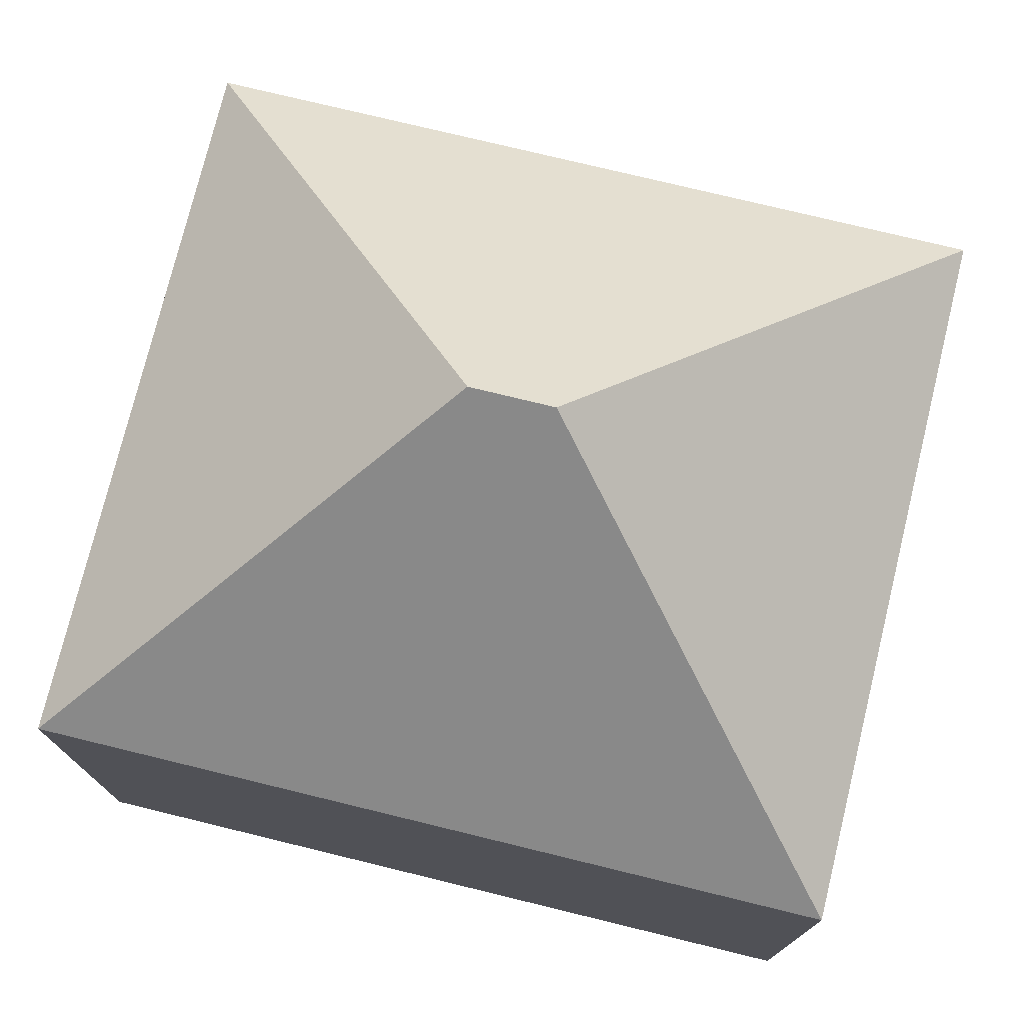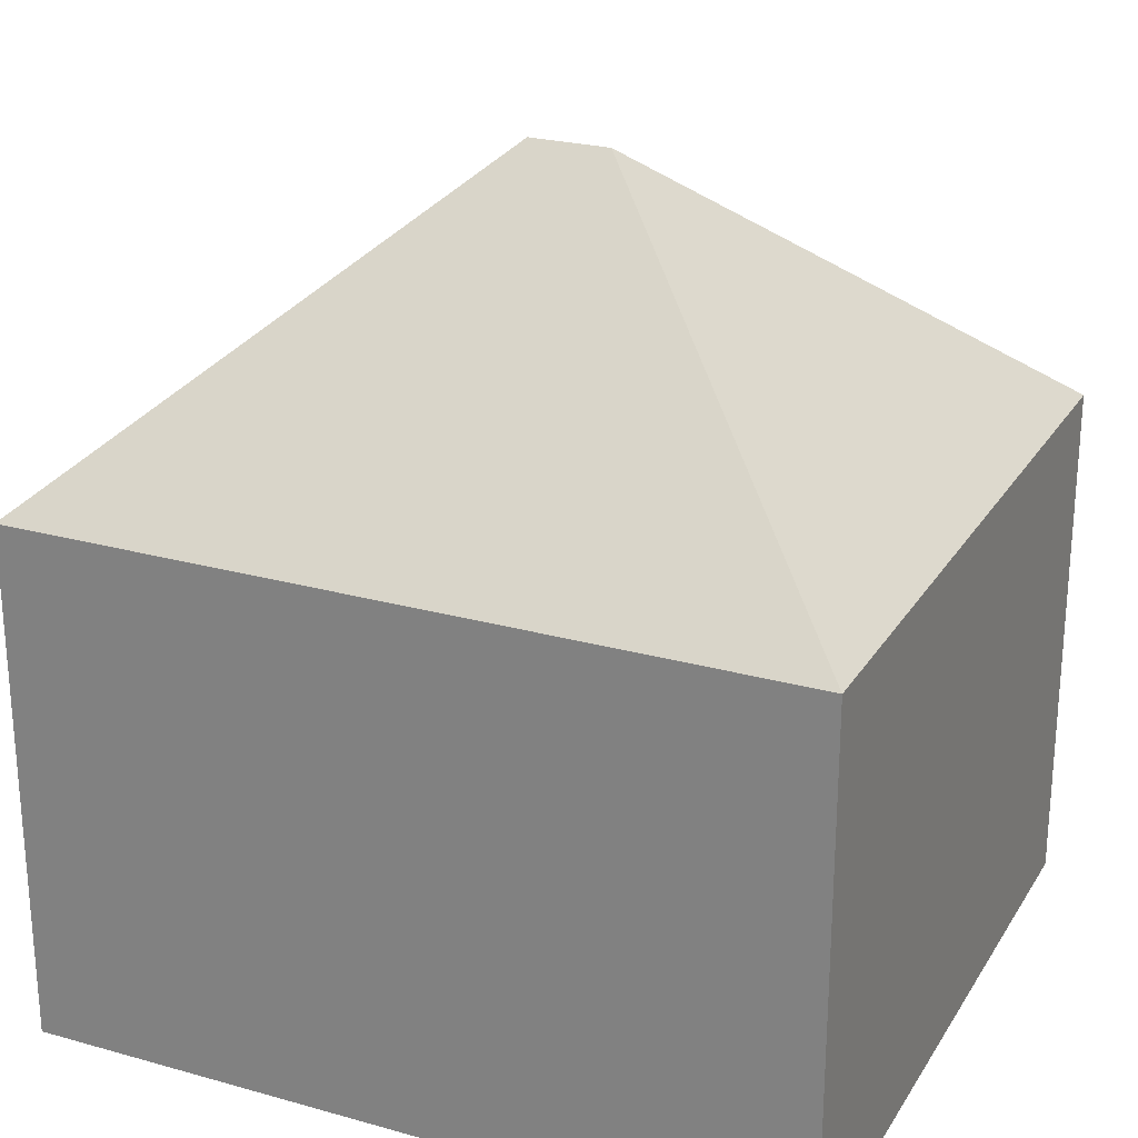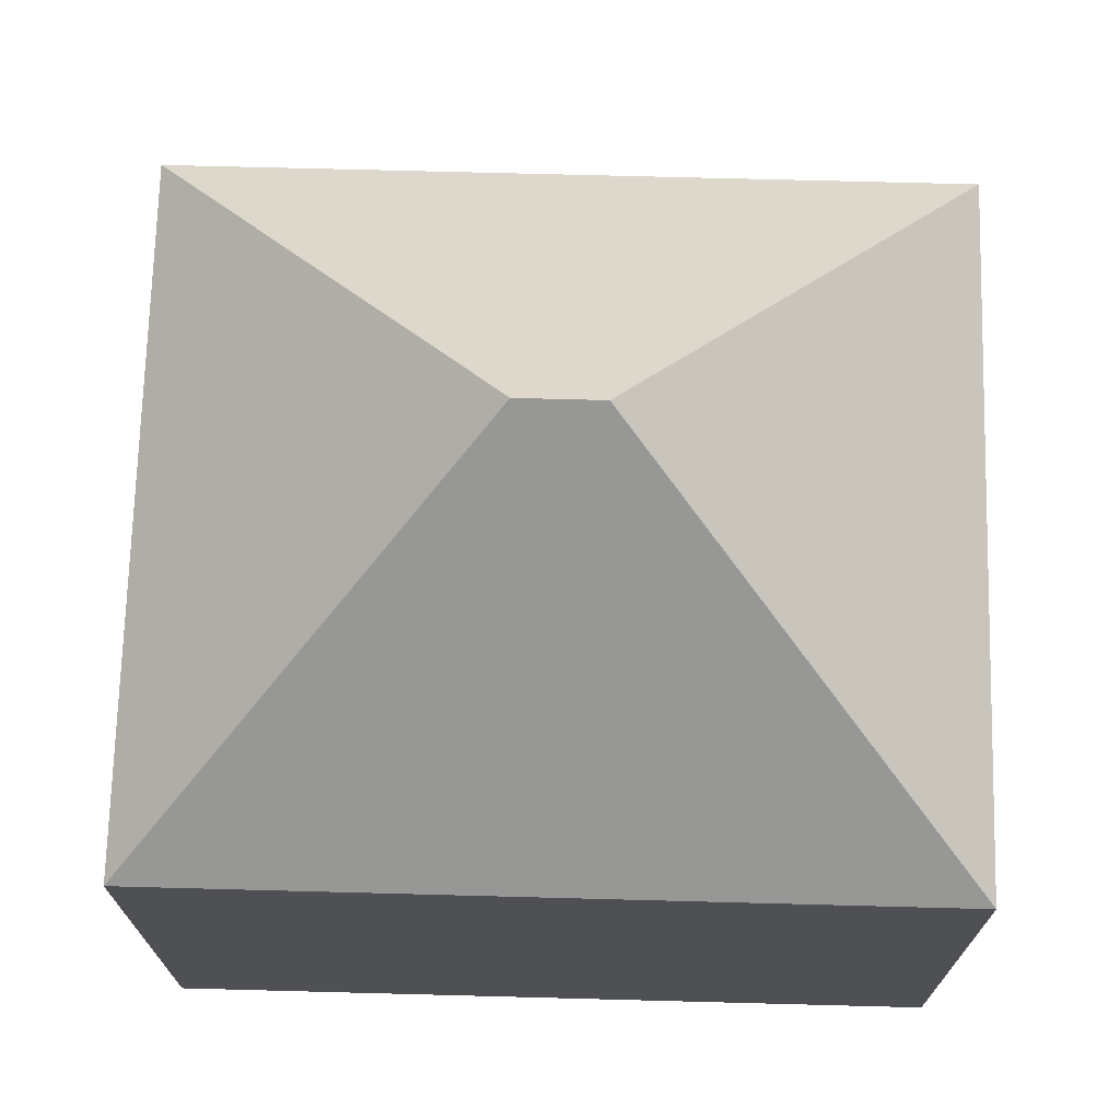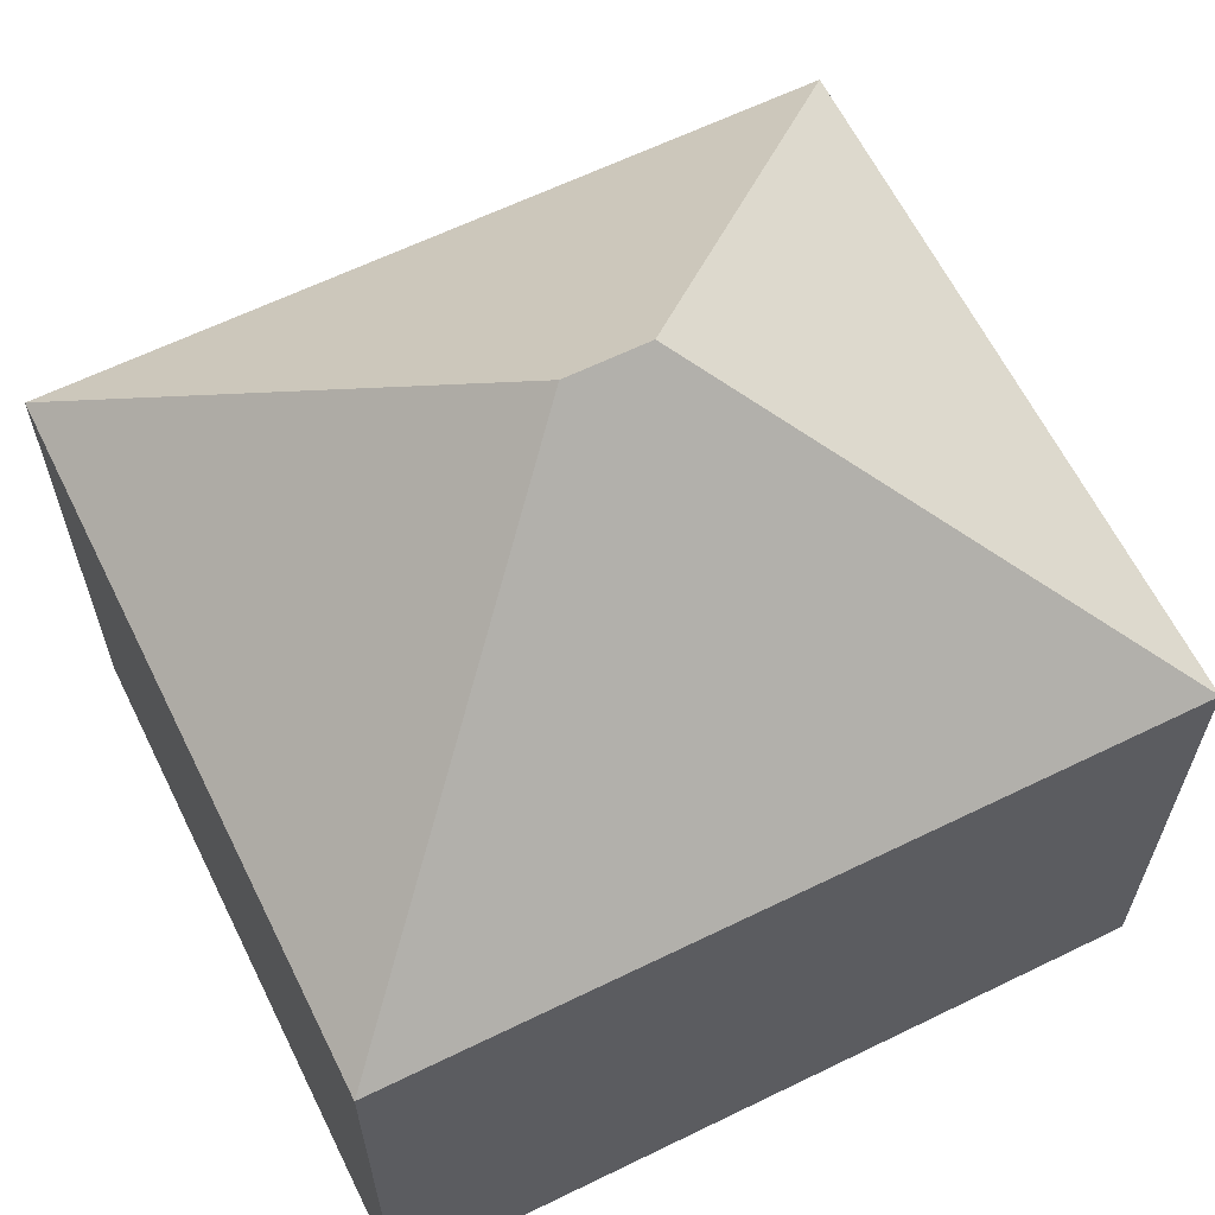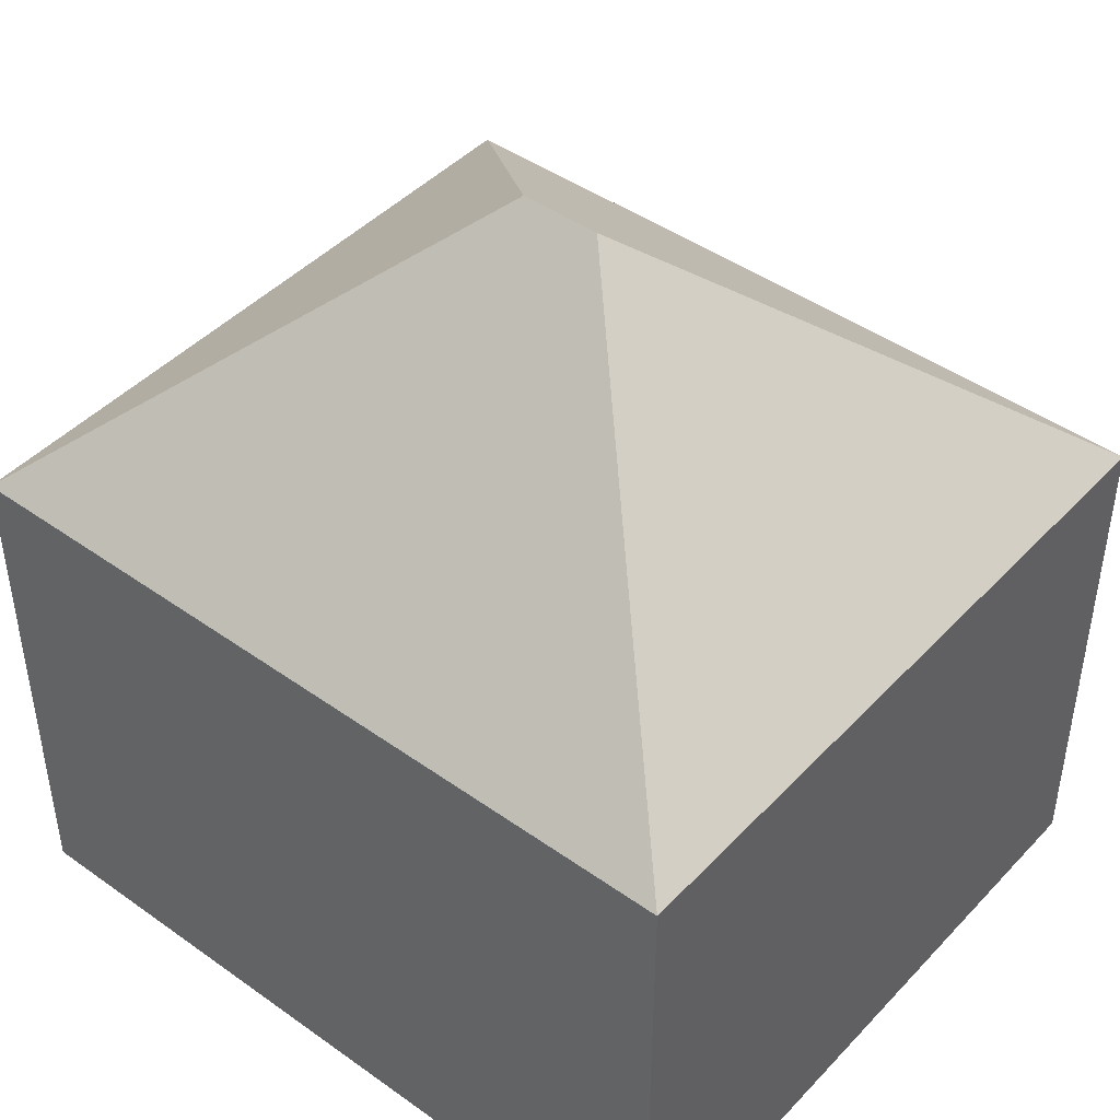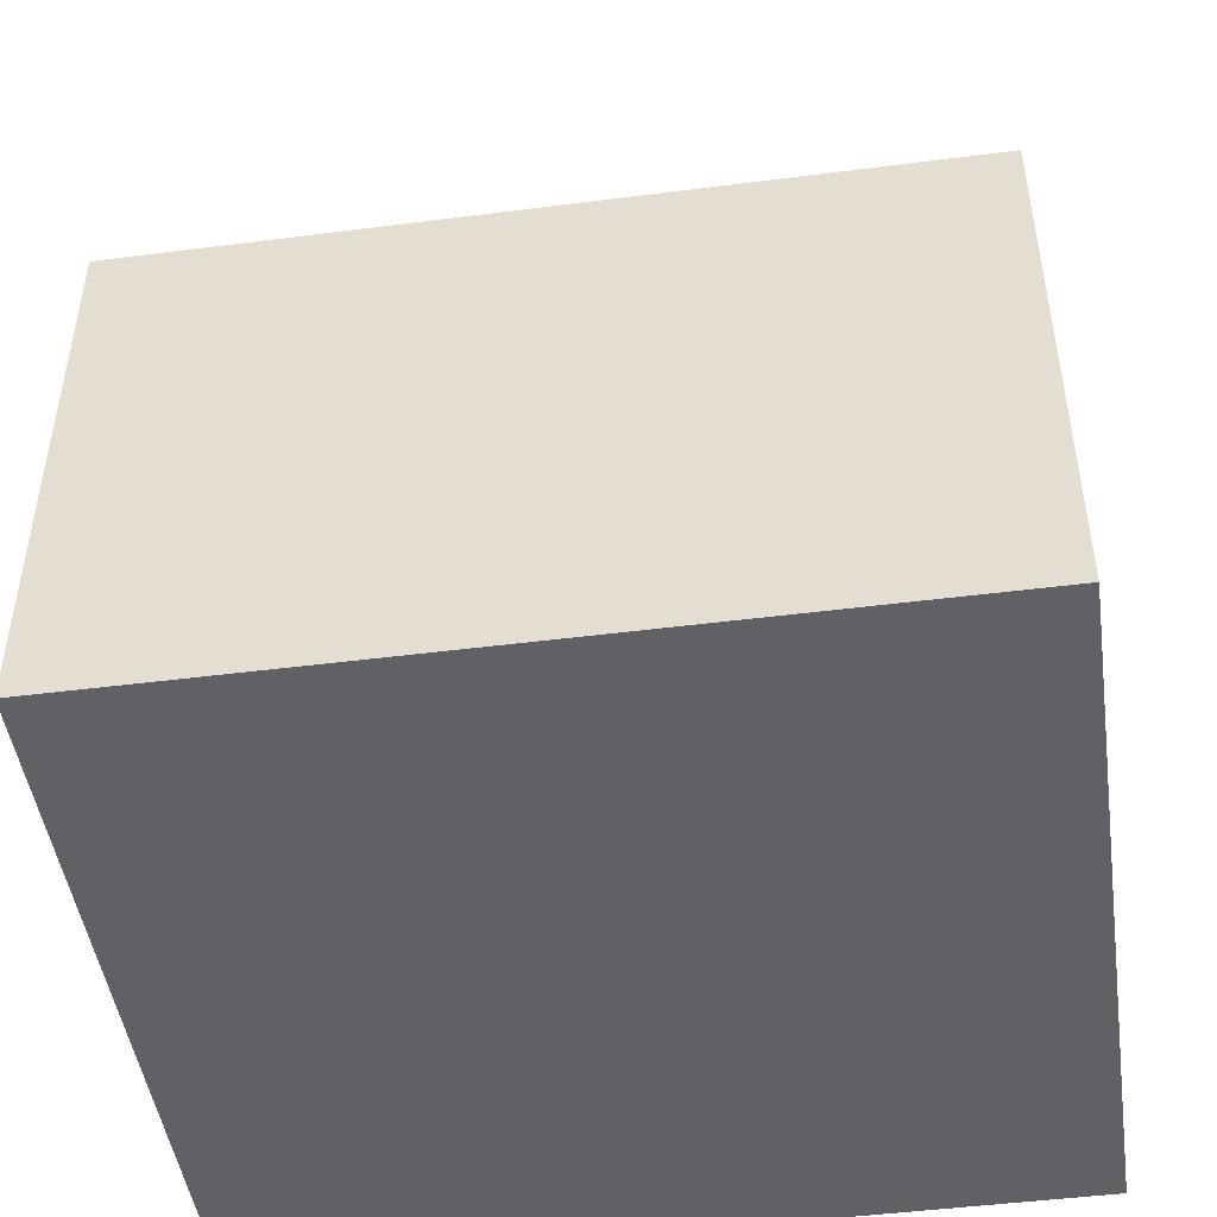
<metadata>
{"format":"obj","ext":"obj","renderer":"f3d","projection":"perspective","resolution":1024,"background":"white","views":[{"elev":75.7,"azim":105.5,"up":"+Y"},{"elev":24.6,"azim":116.4,"up":"+Y"},{"elev":71.5,"azim":93.3,"up":"+Y"},{"elev":62.9,"azim":65.5,"up":"+Y"},{"elev":44.5,"azim":-48.5,"up":"+Y"},{"elev":-47.5,"azim":100.0,"up":"+Y"}]}
</metadata>
<code>
v  6.09 13.91 5.721
v  12.22 8.894 12.81
v  11.81 8.894 -0.369
v  6.133 13.91 7.091
v  0.413 8.894 13.18
v  0 8.894 5.446e-16
v  0 0 0
v  0.413 -8.071e-16 13.18
v  12.22 -7.845e-16 12.81
v  11.81 2.259e-17 -0.369
g defaultobject
f 1 2 3
f 2 1 4
f 4 5 2
f 1 3 6
f 4 6 5
f 6 4 1
f 7 5 6
f 5 7 8
f 8 2 5
f 2 8 9
f 9 3 2
f 3 9 10
f 10 6 3
f 6 10 7
f 10 8 7
f 8 10 9

</code>
